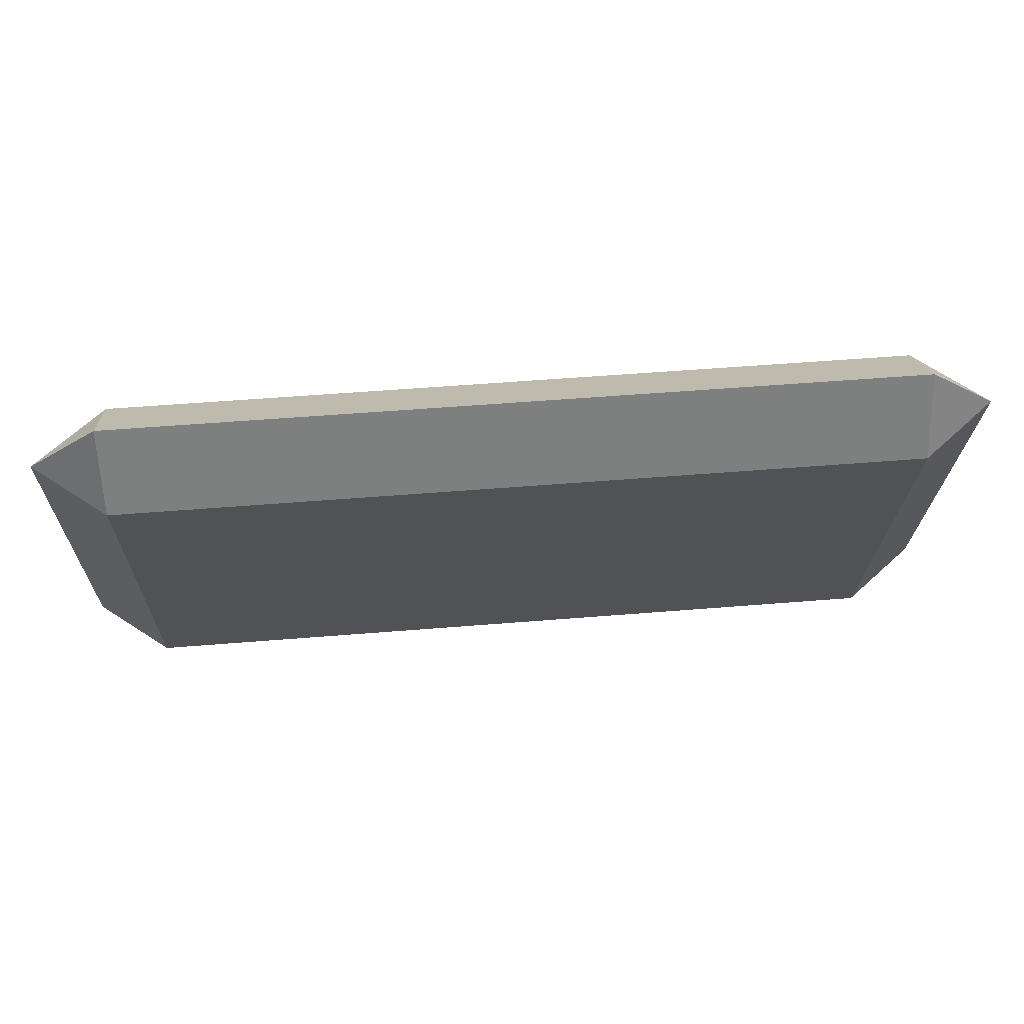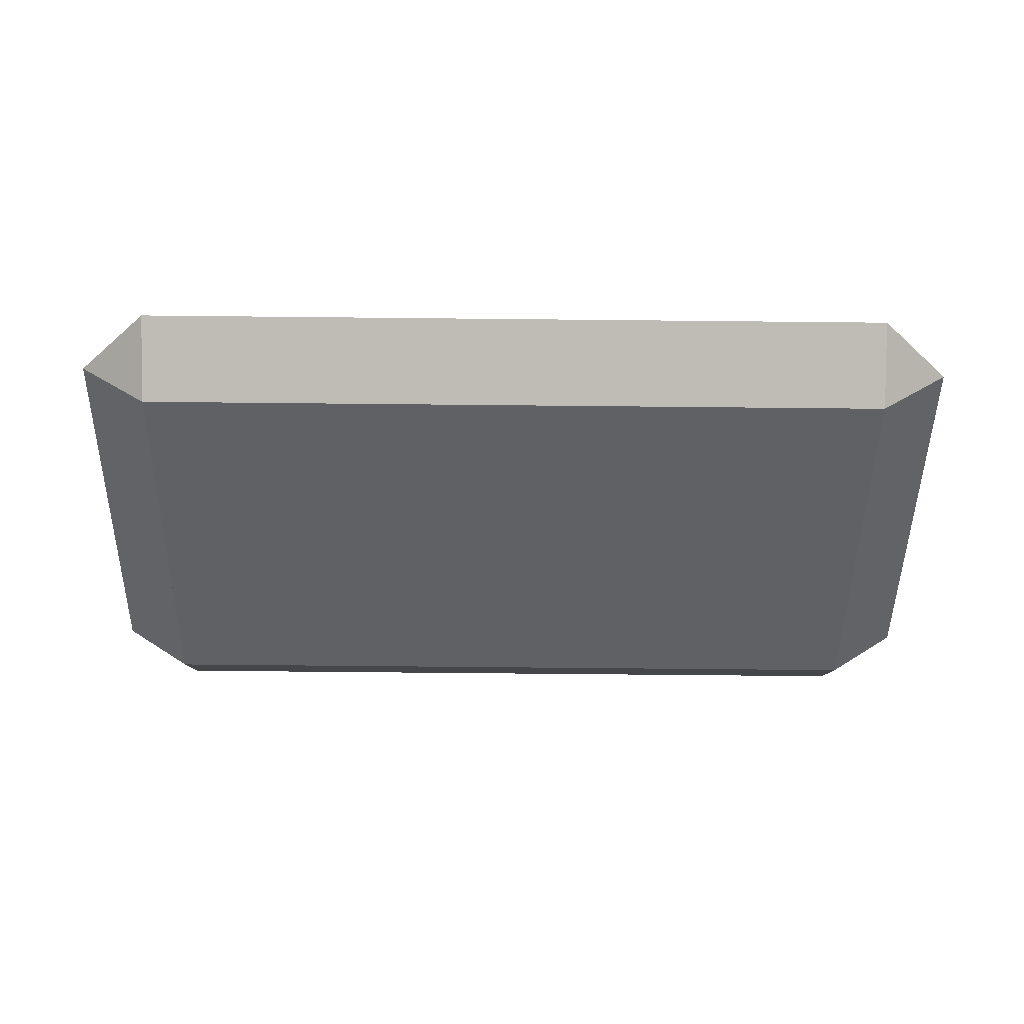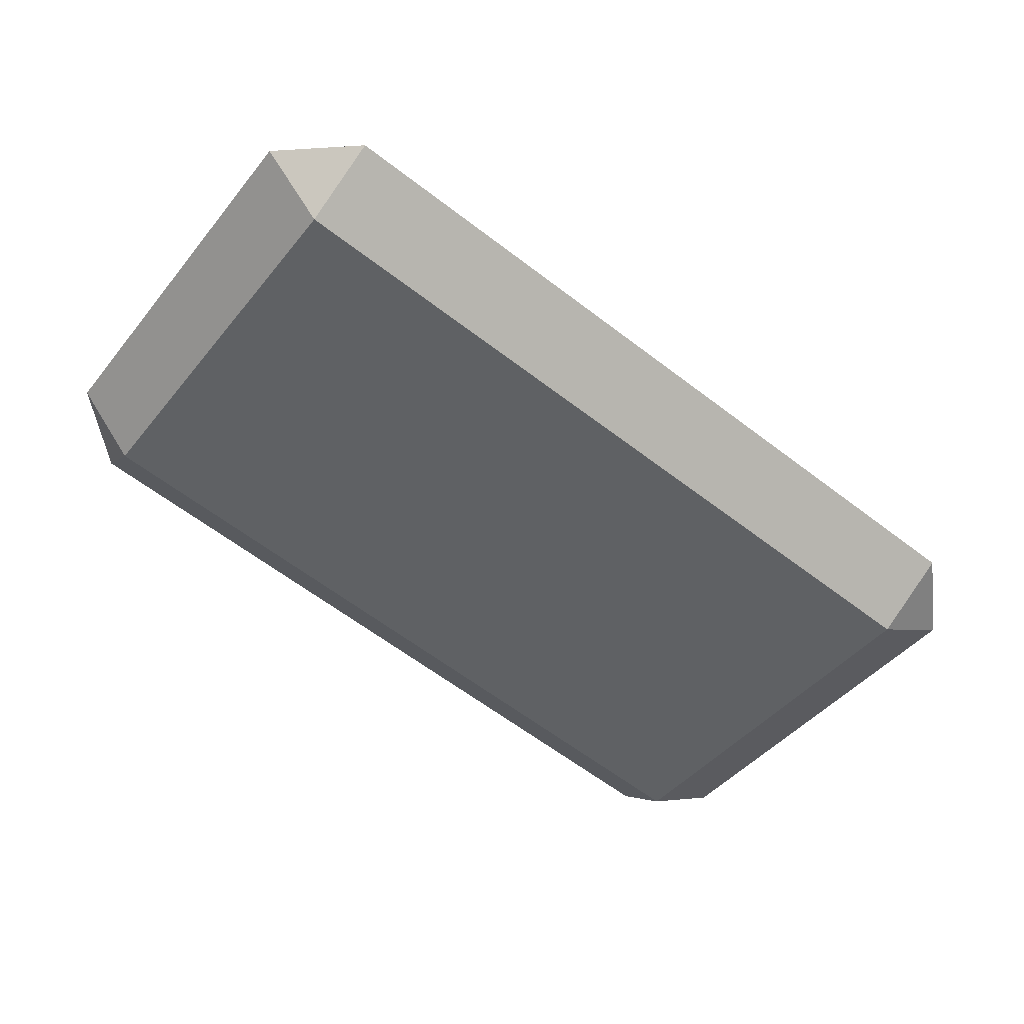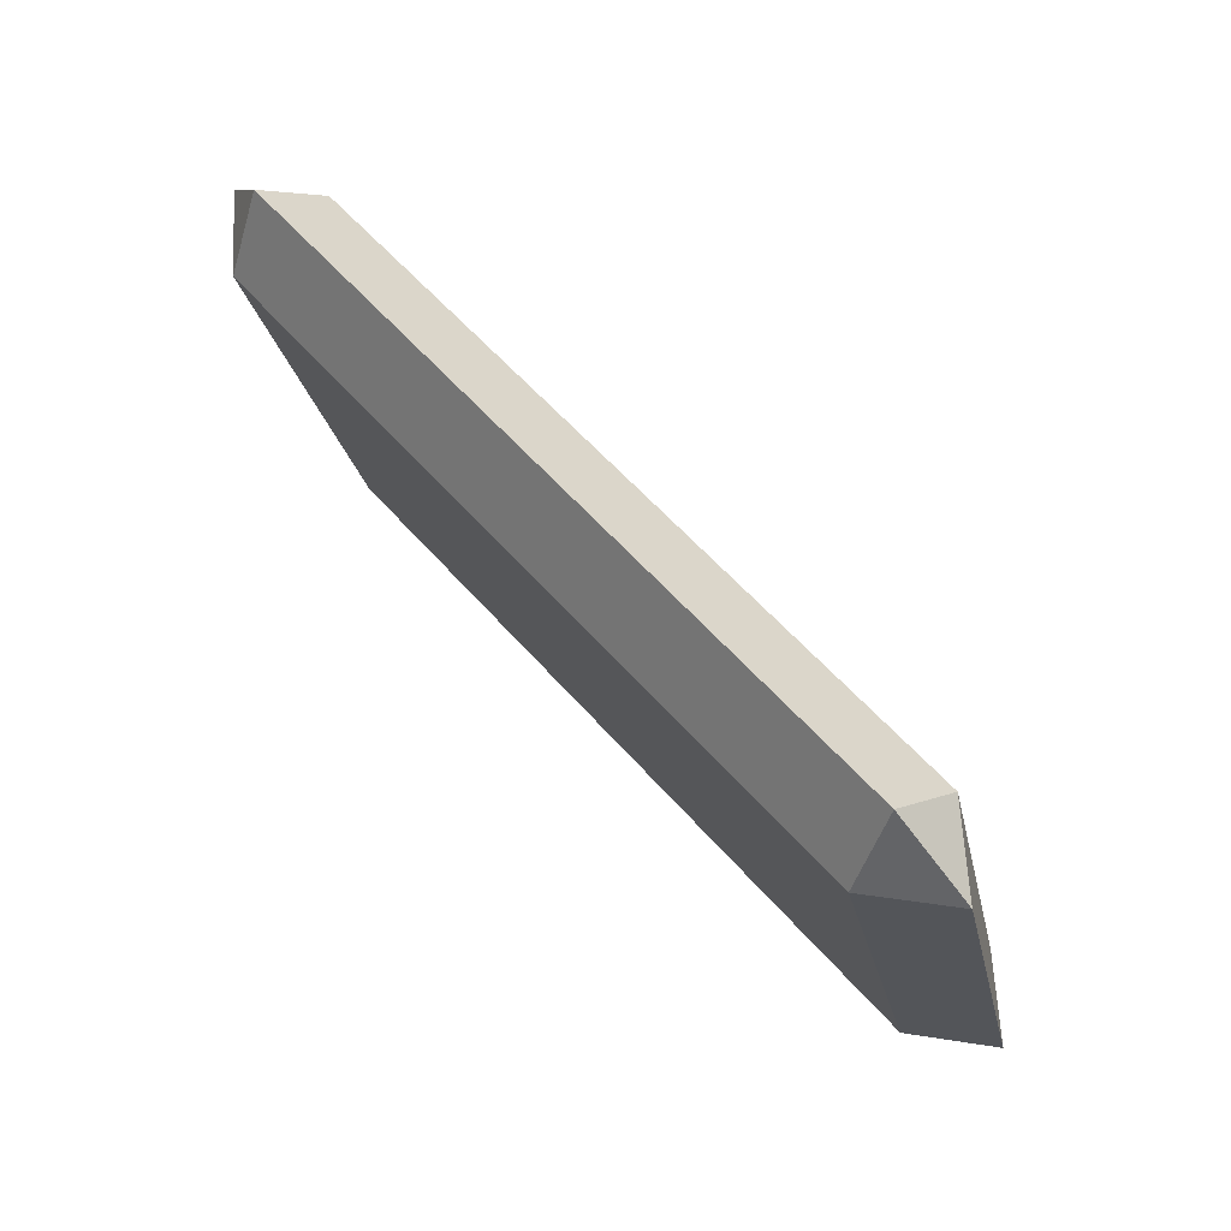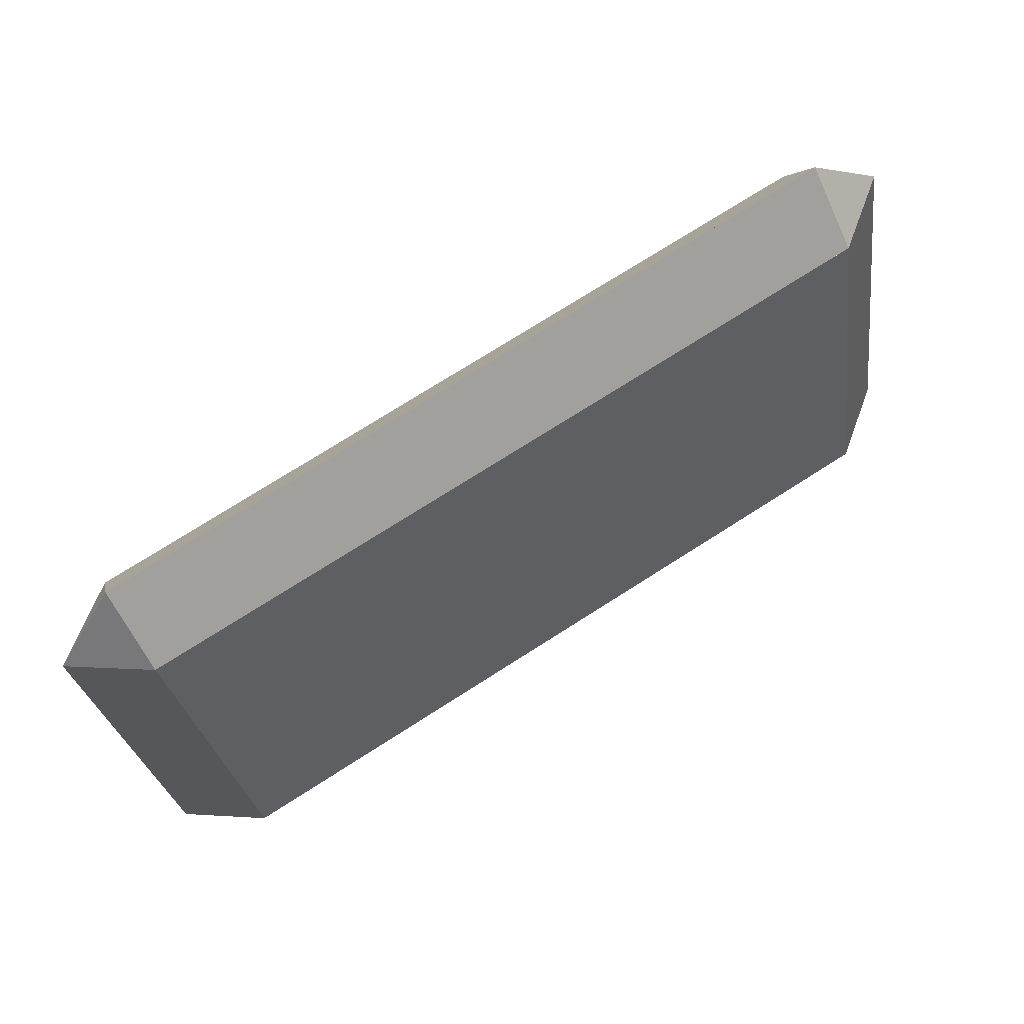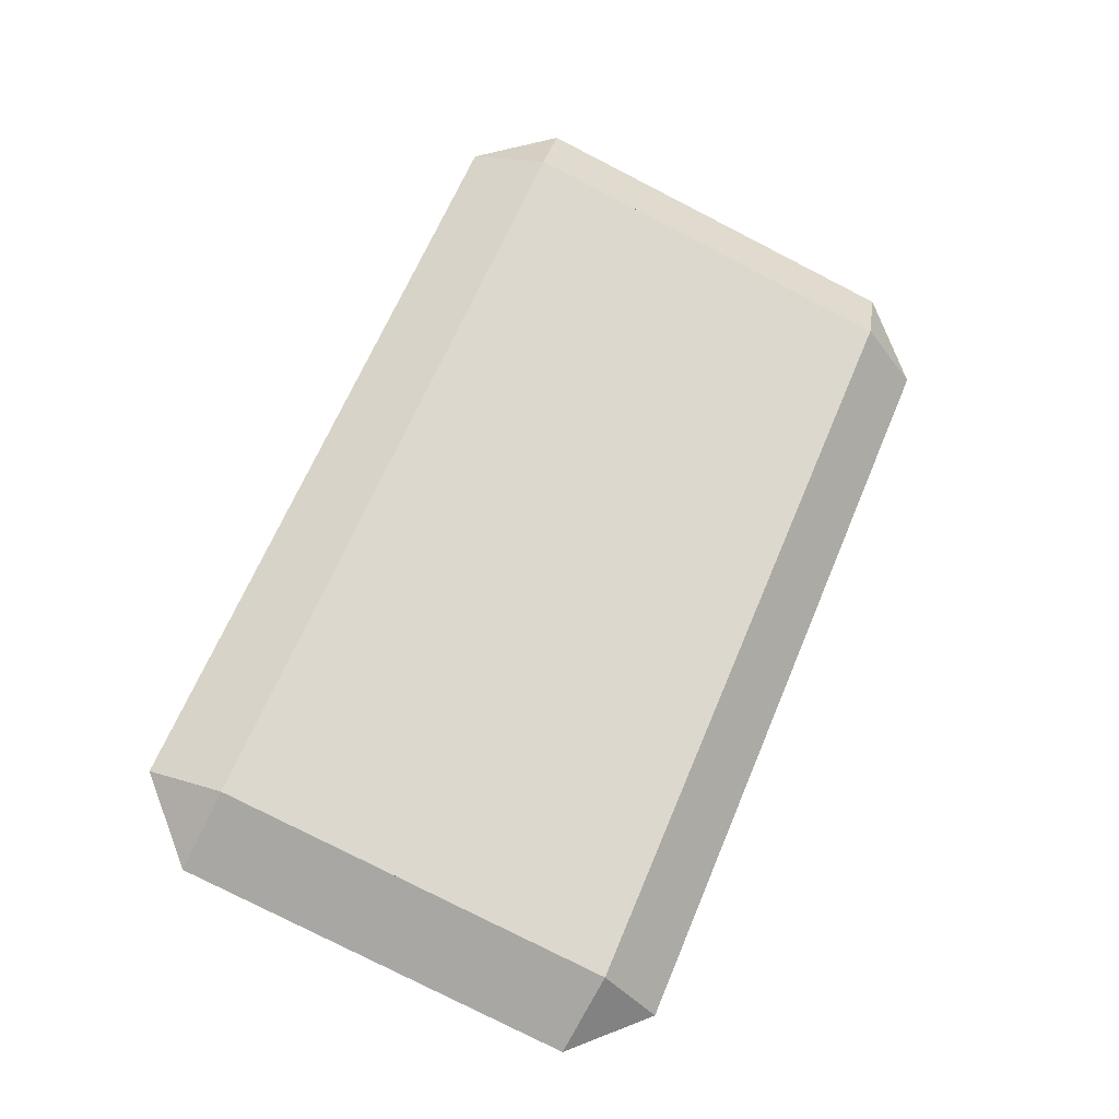
<metadata>
{"format":"obj","ext":"obj","renderer":"f3d","projection":"perspective","resolution":1024,"background":"white","views":[{"elev":53.4,"azim":-5.0,"up":"+Y"},{"elev":-62.3,"azim":-0.6,"up":"+Z"},{"elev":-63.1,"azim":-37.6,"up":"+Z"},{"elev":55.8,"azim":50.1,"up":"+Y"},{"elev":74.4,"azim":147.5,"up":"+Y"},{"elev":65.2,"azim":-67.3,"up":"+Z"}]}
</metadata>
<code>
g pillowLong
v -3.567 0.3483 0
v -3.567 1.992 0.4405
v -3.567 -3.61e-15 0.1448
v -3.567 0.2293 0.4443
v -3.567 2.222 0.7401
v -3.567 1.873 0.8848
v -3.866 1.933 0.6627
v 0 0.2888 0.2222
v -0.299 5.866e-15 0.1448
v -0.299 0.2293 0.4443
v -3.866 0.2888 0.2222
v -5.414e-15 1.933 0.6627
v -0.299 2.222 0.7401
v -0.299 0.3483 0
v -0.299 1.992 0.4405
v -0.299 1.873 0.8848
f 2 1 3
f 3 4 2
f 4 5 2
f 4 6 5
f 5 2 7
f 9 8 10
f 11 4 6
f 6 7 11
f 11 3 9
f 9 8 11
f 8 7 11
f 8 12 7
f 12 5 7
f 12 13 5
f 14 1 2
f 2 15 14
f 9 14 15
f 15 10 9
f 15 13 10
f 13 16 10
f 14 8 10
f 10 4 14
f 4 1 14
f 4 11 1
f 3 4 11
f 12 8 14
f 14 15 12
f 16 12 13
f 16 12 15
f 15 6 16
f 15 2 6
f 2 7 6
f 16 10 8
f 8 12 16
f 6 4 10
f 10 16 6
f 9 3 1
f 1 14 9
f 3 9 10
f 10 4 3
f 3 11 1
f 1 11 7
f 7 2 1
f 5 13 15
f 15 2 5
f 13 12 15
f 8 9 14
f 5 6 16
f 16 13 5
f 7 6 5

</code>
